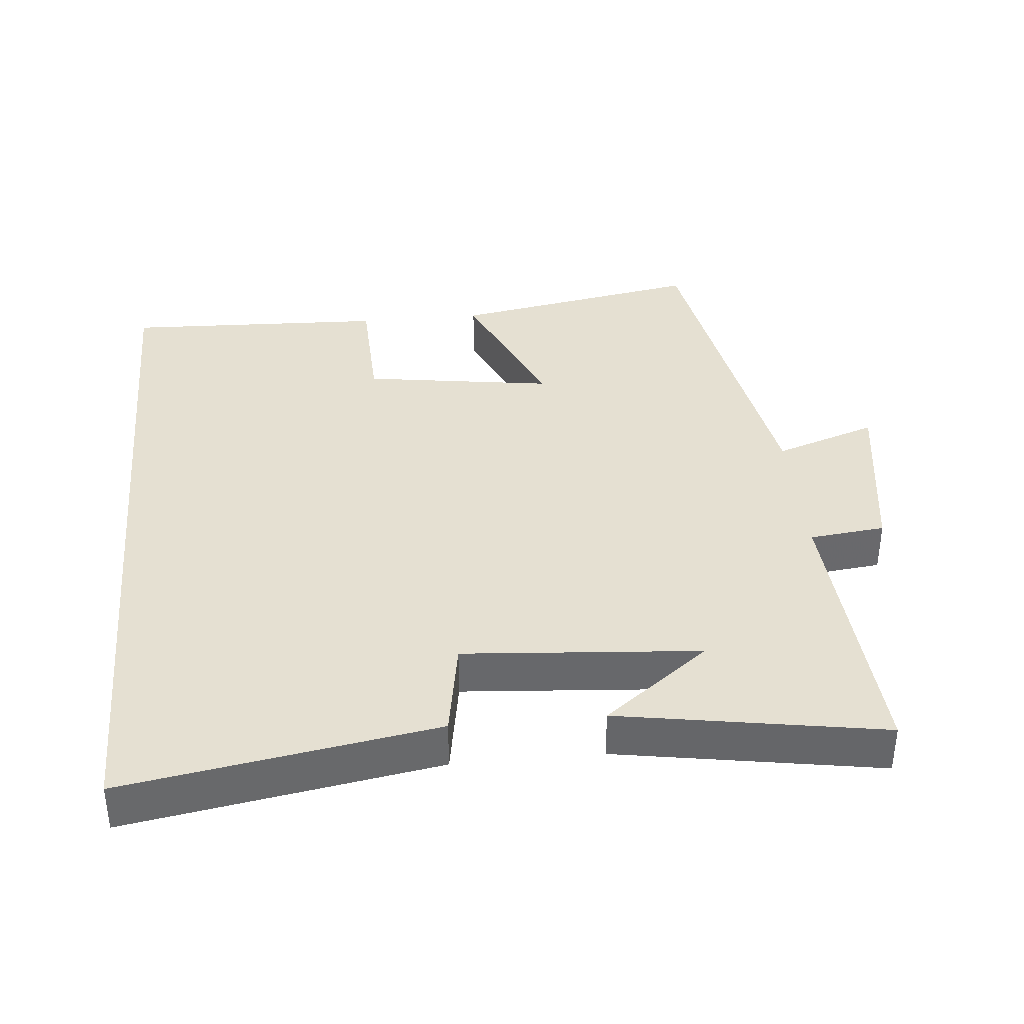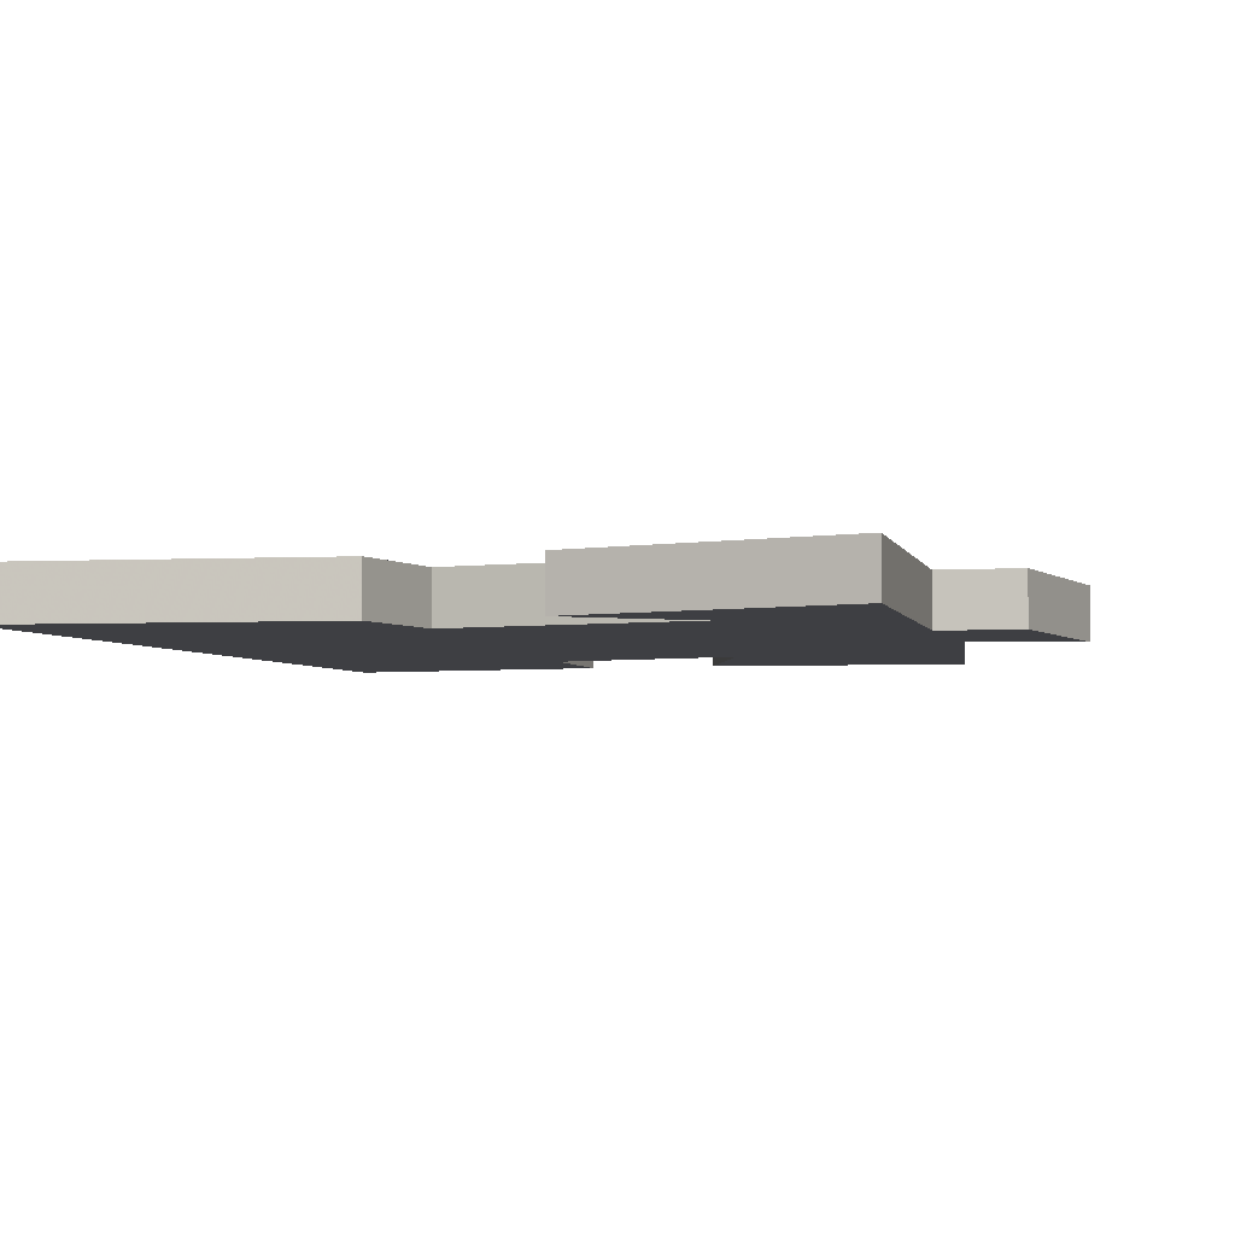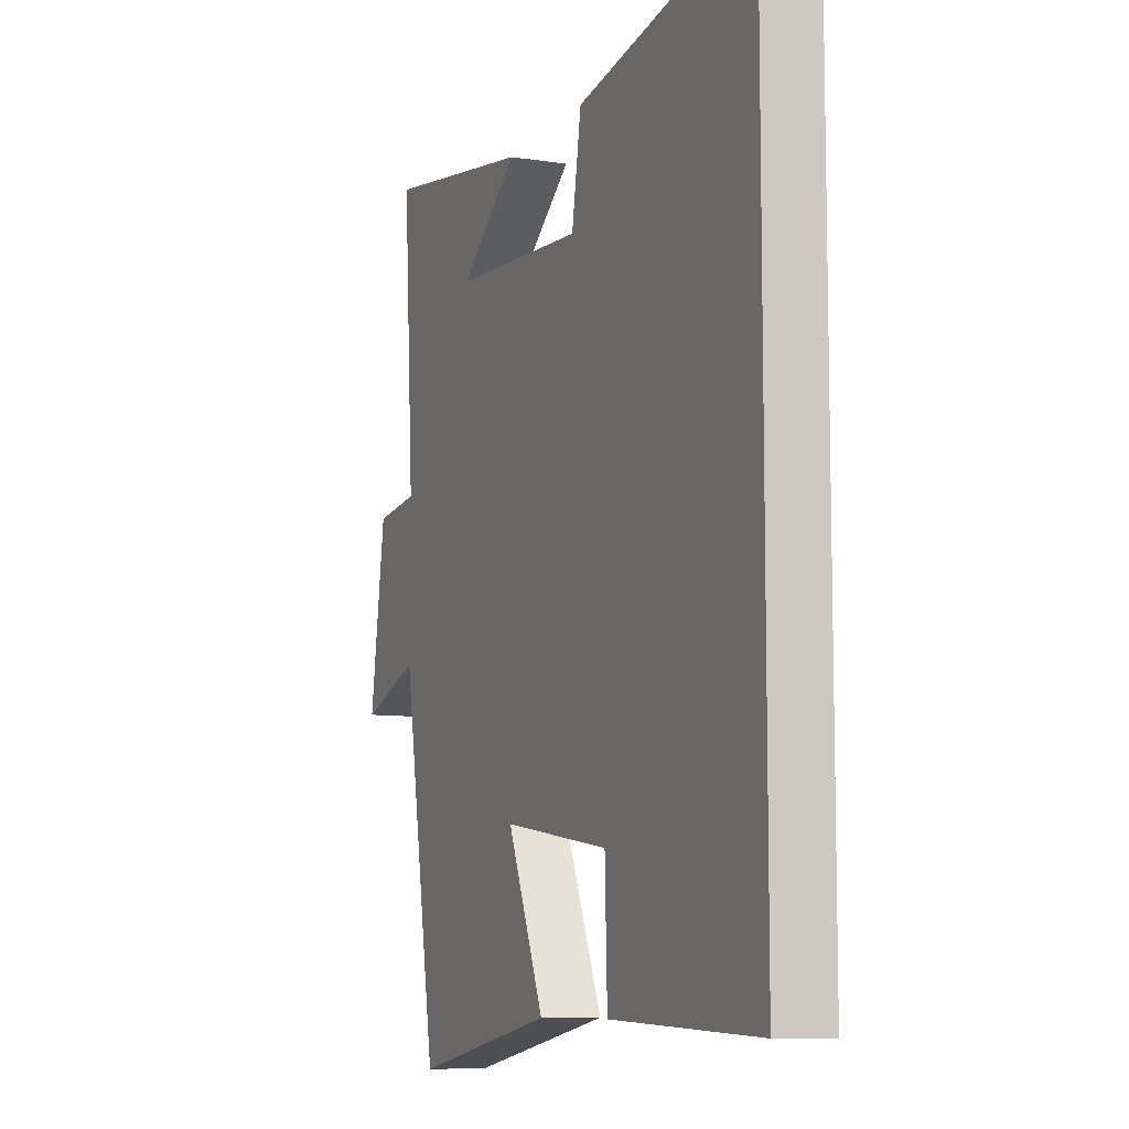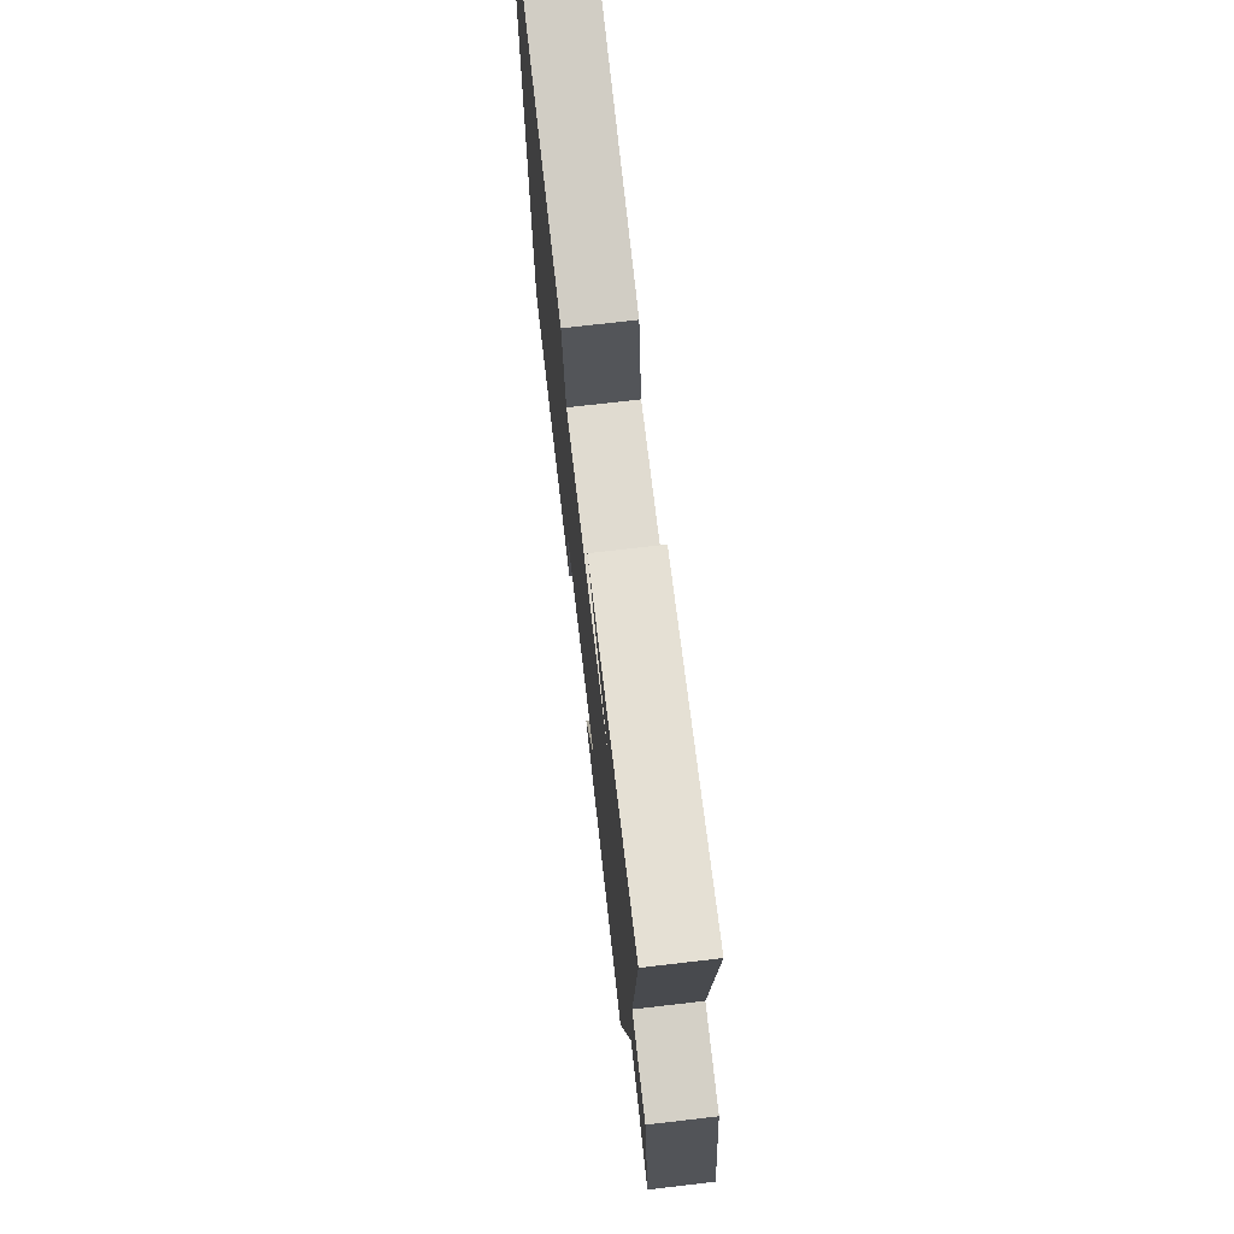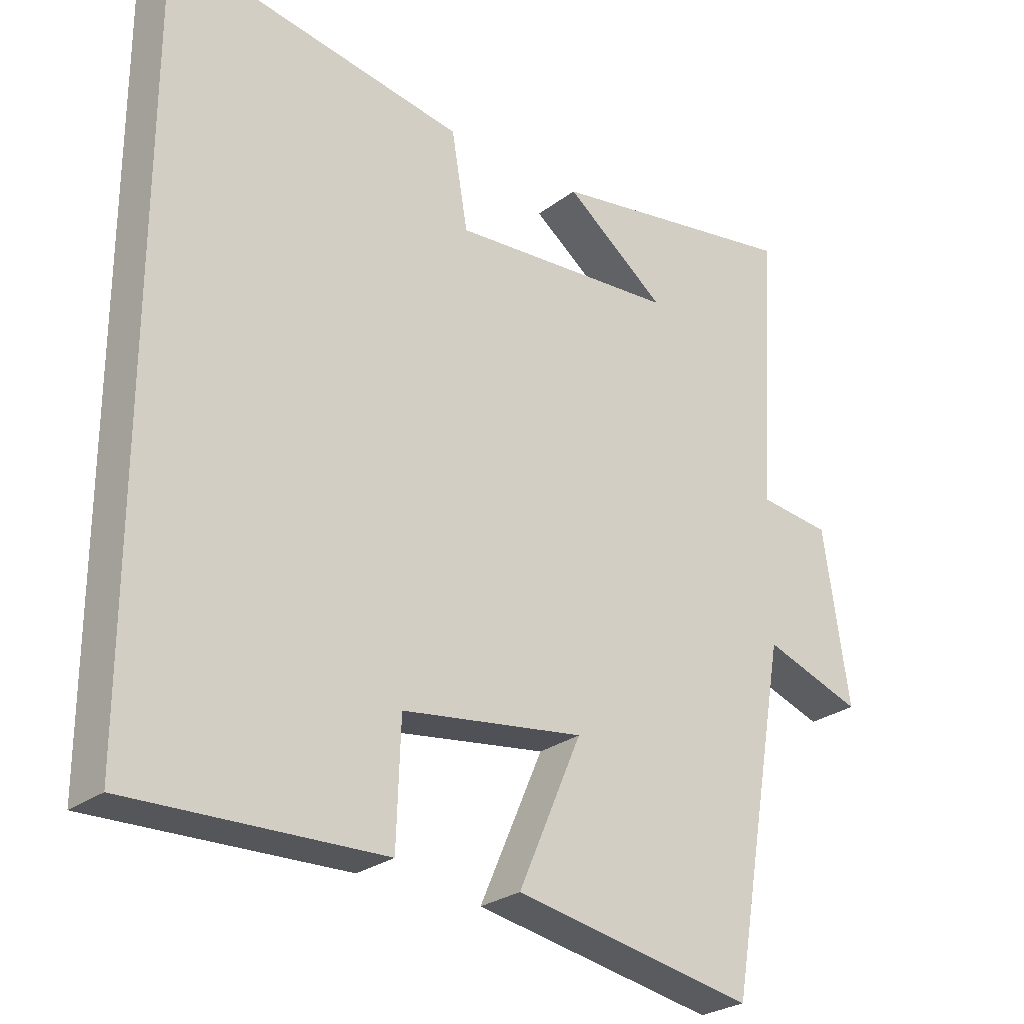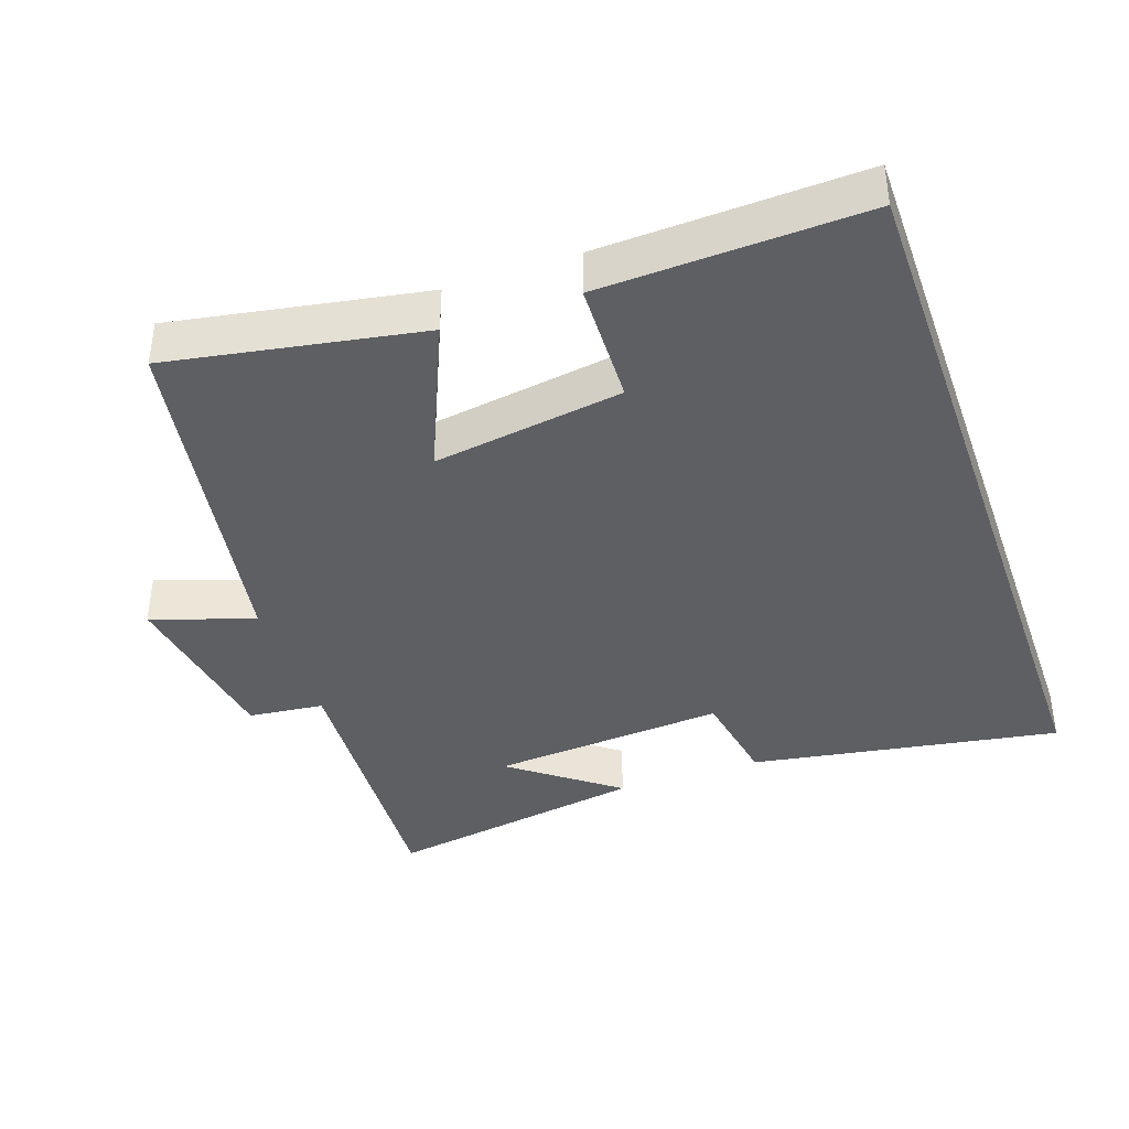
<metadata>
{"format":"obj","ext":"obj","renderer":"f3d","projection":"perspective","resolution":1024,"background":"white","views":[{"elev":37.6,"azim":-5.4,"up":"+Y"},{"elev":-4.2,"azim":17.9,"up":"+Y"},{"elev":-8.8,"azim":-112.5,"up":"+Z"},{"elev":74.2,"azim":83.4,"up":"+Z"},{"elev":-26.8,"azim":-40.7,"up":"+Z"},{"elev":-39.8,"azim":-160.7,"up":"+Y"}]}
</metadata>
<code>
v -0.5 0.07 0.574
v -0.058 0.07 0.5
v -0.034 0.07 0.359
v 0.302 0.07 0.385
v 0.152 0.07 0.5
v 0.527 0.07 0.563
v 0.5 0.07 0.152
v 0.608 0.07 0.14
v 0.646 0.07 -0.114
v 0.5 0.07 -0.064
v 0.412 0.07 -0.564
v 0.055 0.07 -0.5
v 0.149 0.07 -0.284
v -0.121 0.07 -0.324
v -0.127 0.07 -0.5
v -0.5 0.07 -0.514
v -0.5 0 0.574
v -0.058 0 0.5
v -0.034 0 0.359
v 0.302 0 0.385
v 0.152 0 0.5
v 0.527 0 0.563
v 0.5 0 0.152
v 0.608 0 0.14
v 0.646 0 -0.114
v 0.5 0 -0.064
v 0.412 0 -0.564
v 0.055 0 -0.5
v 0.149 0 -0.284
v -0.121 0 -0.324
v -0.127 0 -0.5
v -0.5 0 -0.514
f 14 15 16 1
f 13 14 1
f 10 11 12 13
f 10 13 1
f 7 8 9 10
f 4 5 6
f 4 6 7
f 3 4 7 10
f 1 2 3
f 1 3 10
f 17 32 31 30
f 17 30 29
f 29 28 27 26
f 17 29 26
f 26 25 24 23
f 22 21 20
f 23 22 20
f 26 23 20 19
f 19 18 17
f 26 19 17
f 1 17 18 2
f 2 18 19 3
f 3 19 20 4
f 4 20 21 5
f 5 21 22 6
f 6 22 23 7
f 7 23 24 8
f 8 24 25 9
f 9 25 26 10
f 10 26 27 11
f 11 27 28 12
f 12 28 29 13
f 13 29 30 14
f 14 30 31 15
f 15 31 32 16
f 16 32 17 1

</code>
